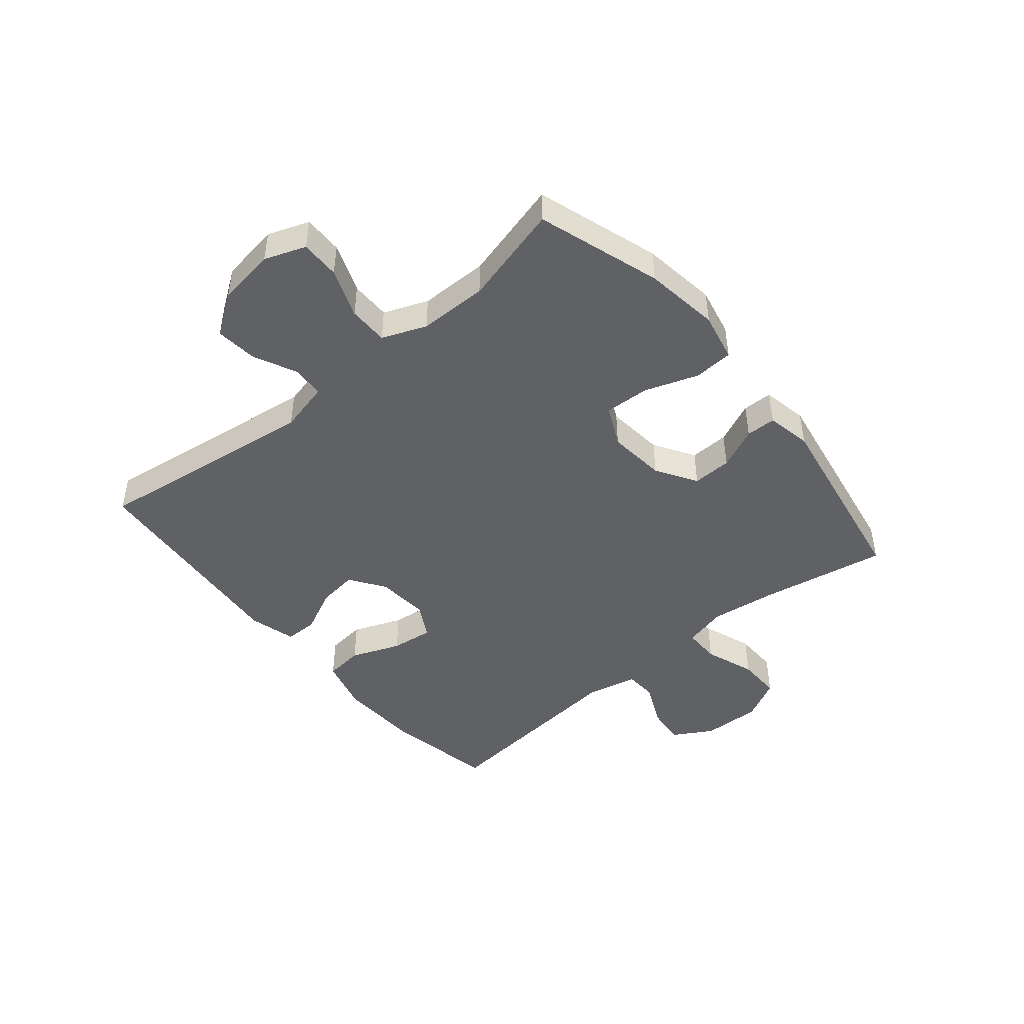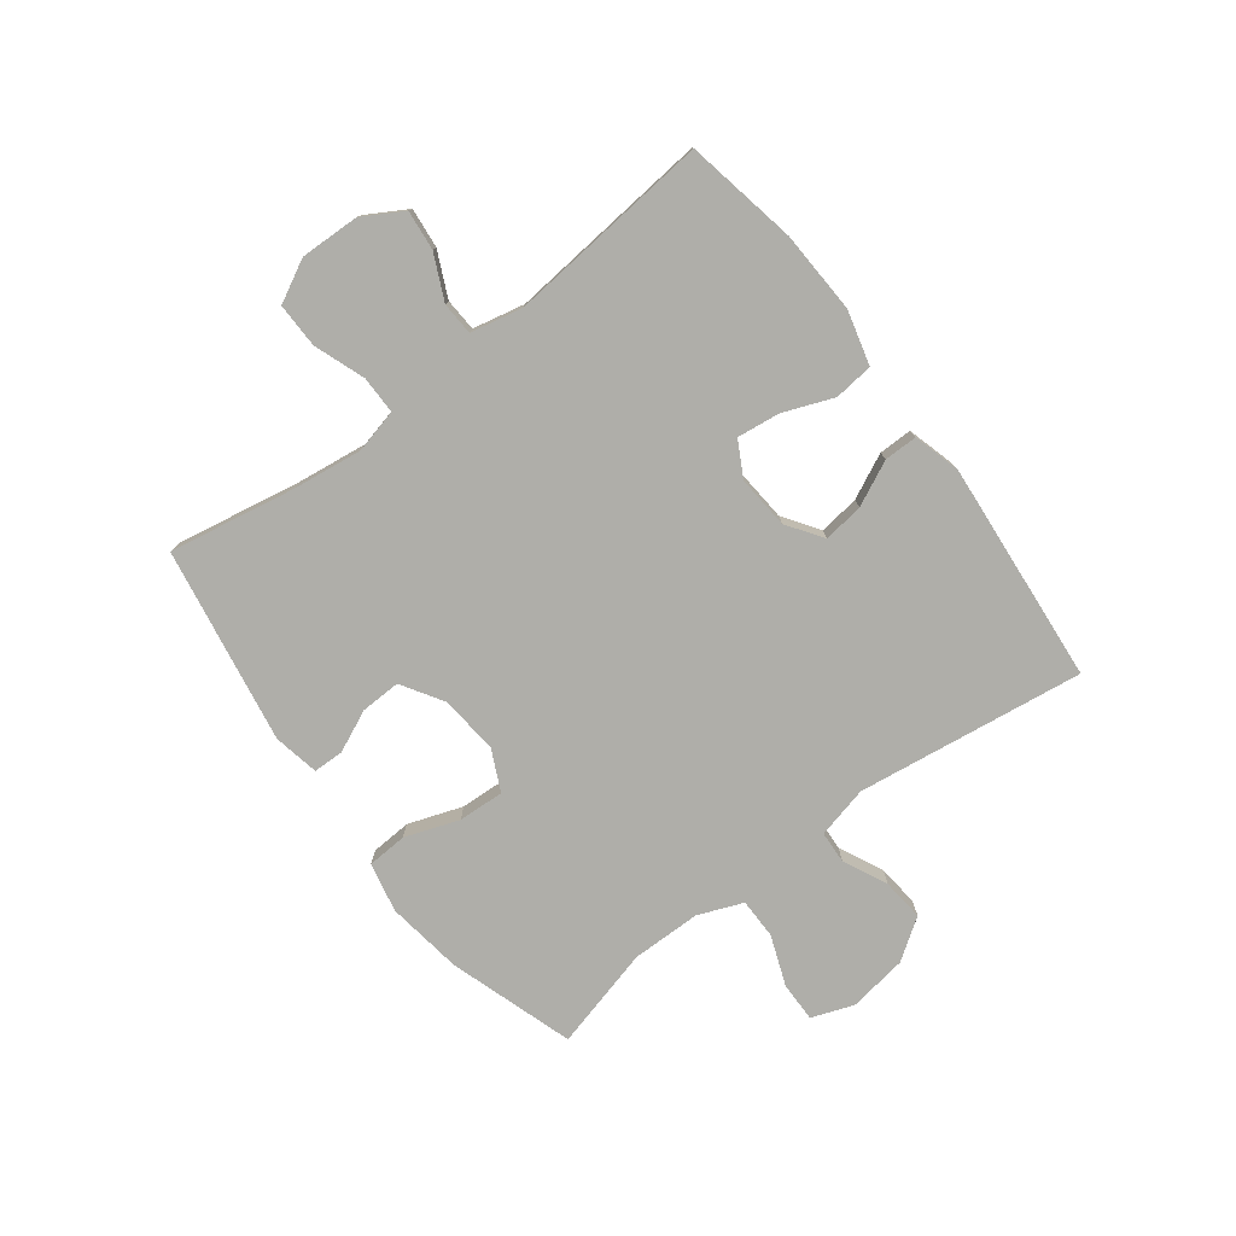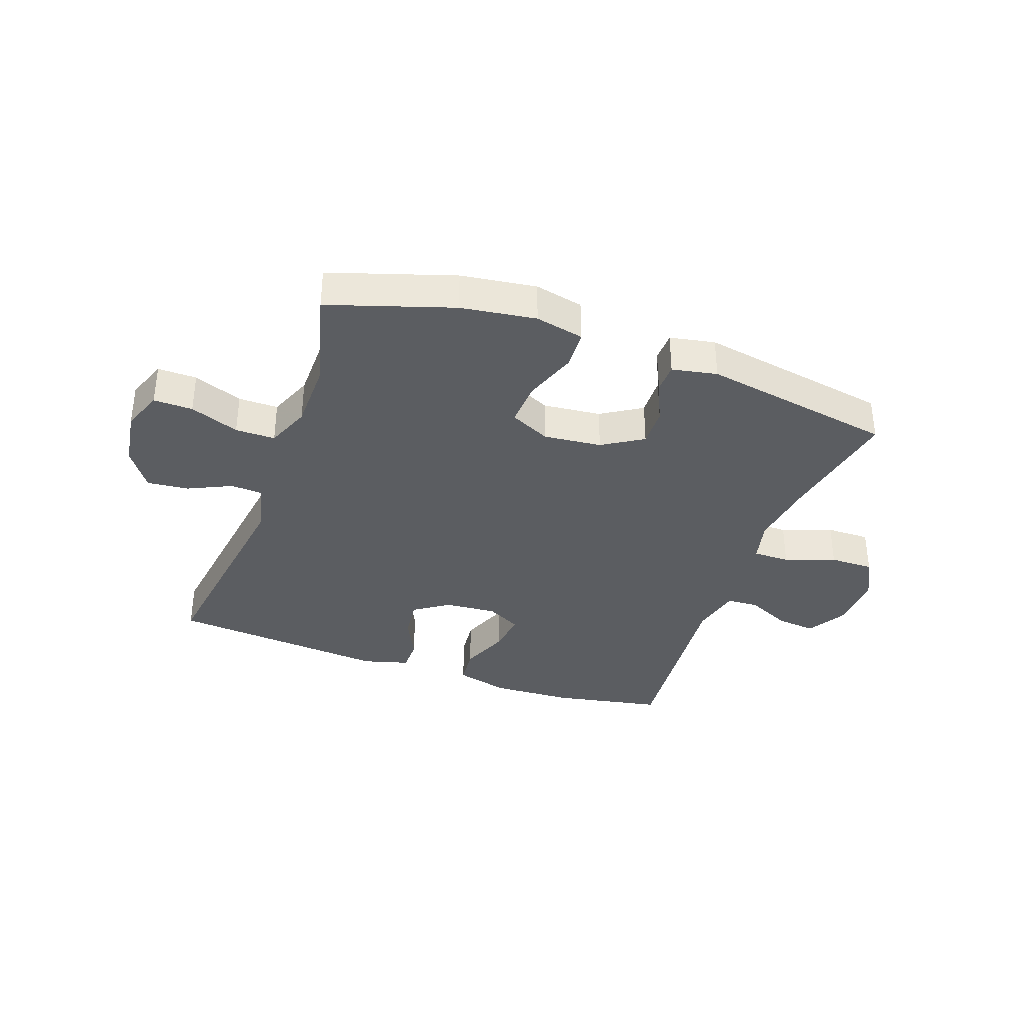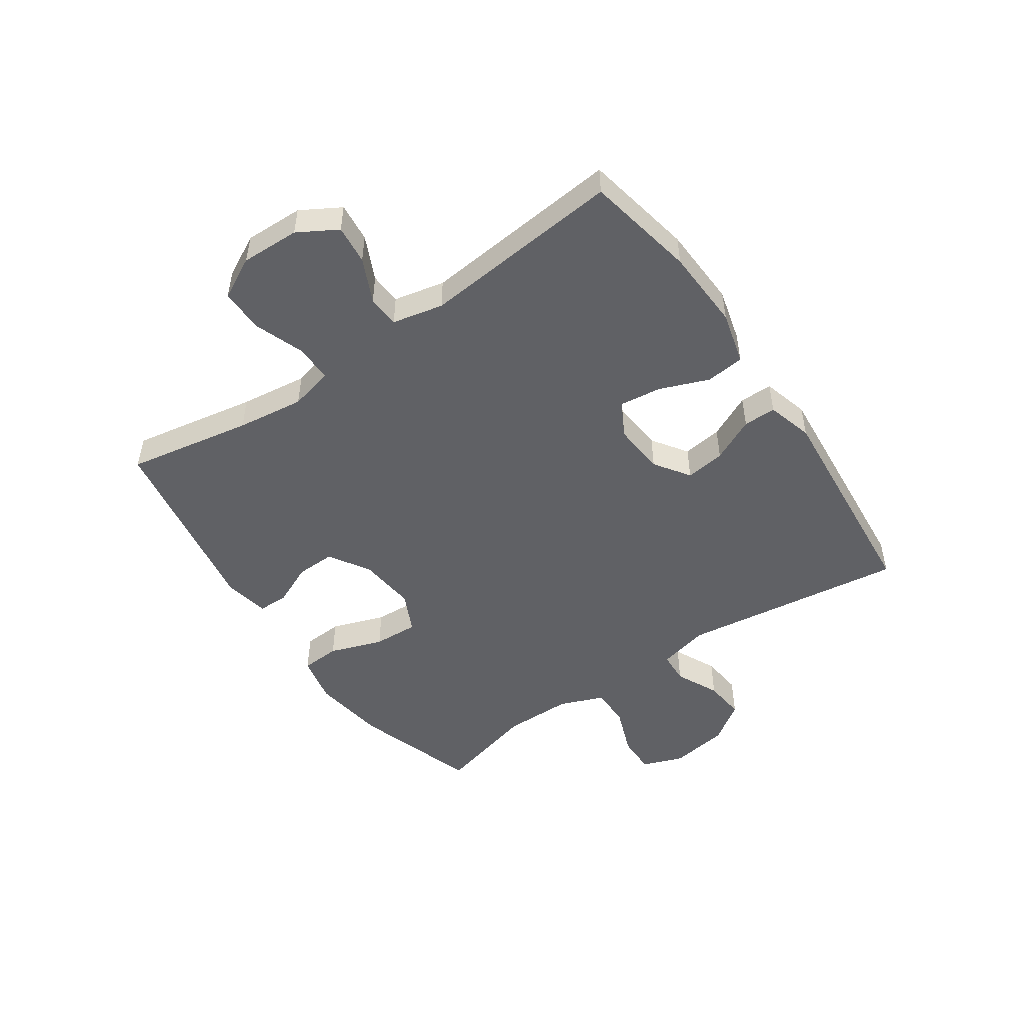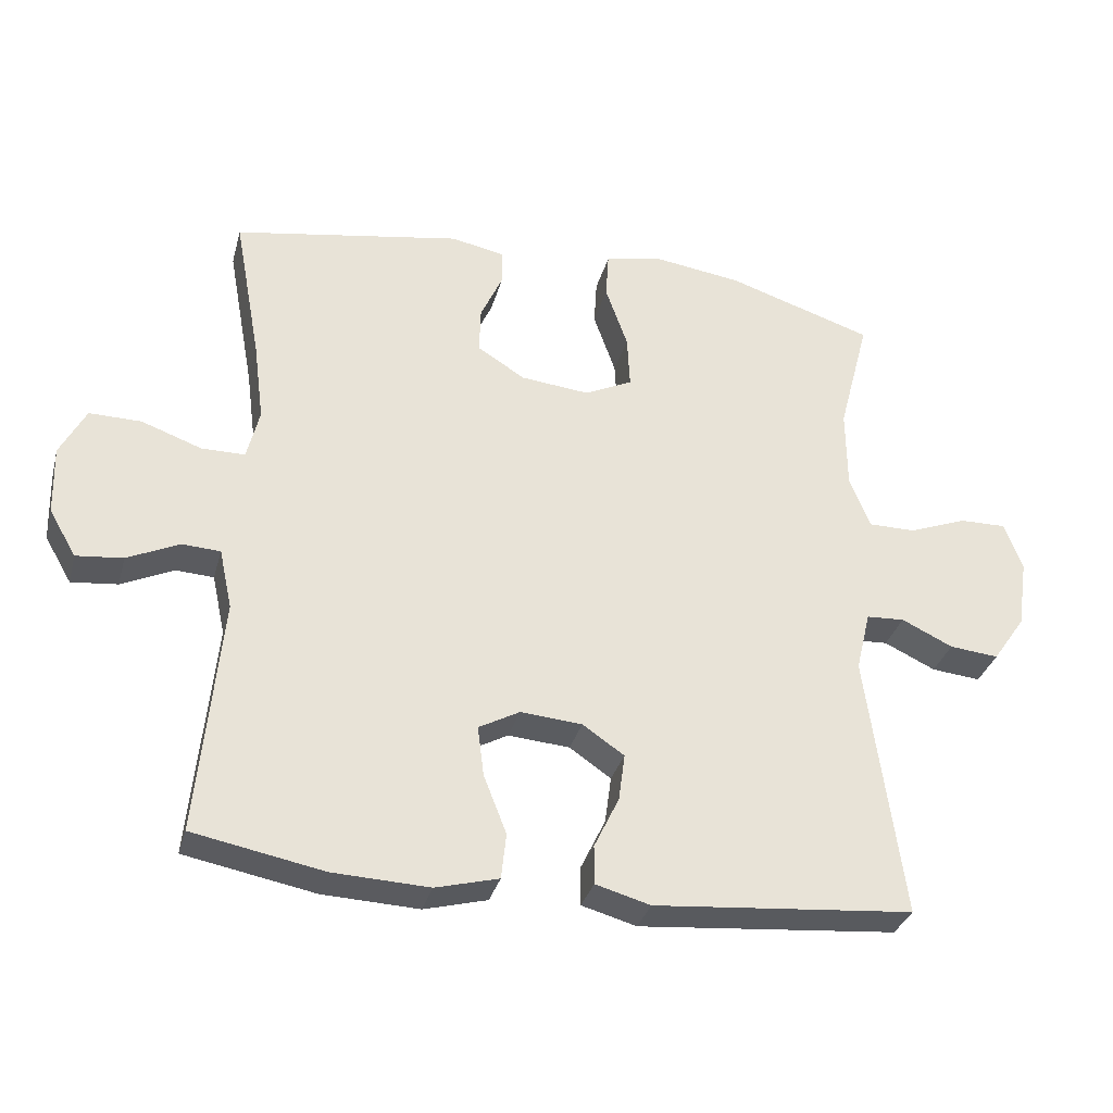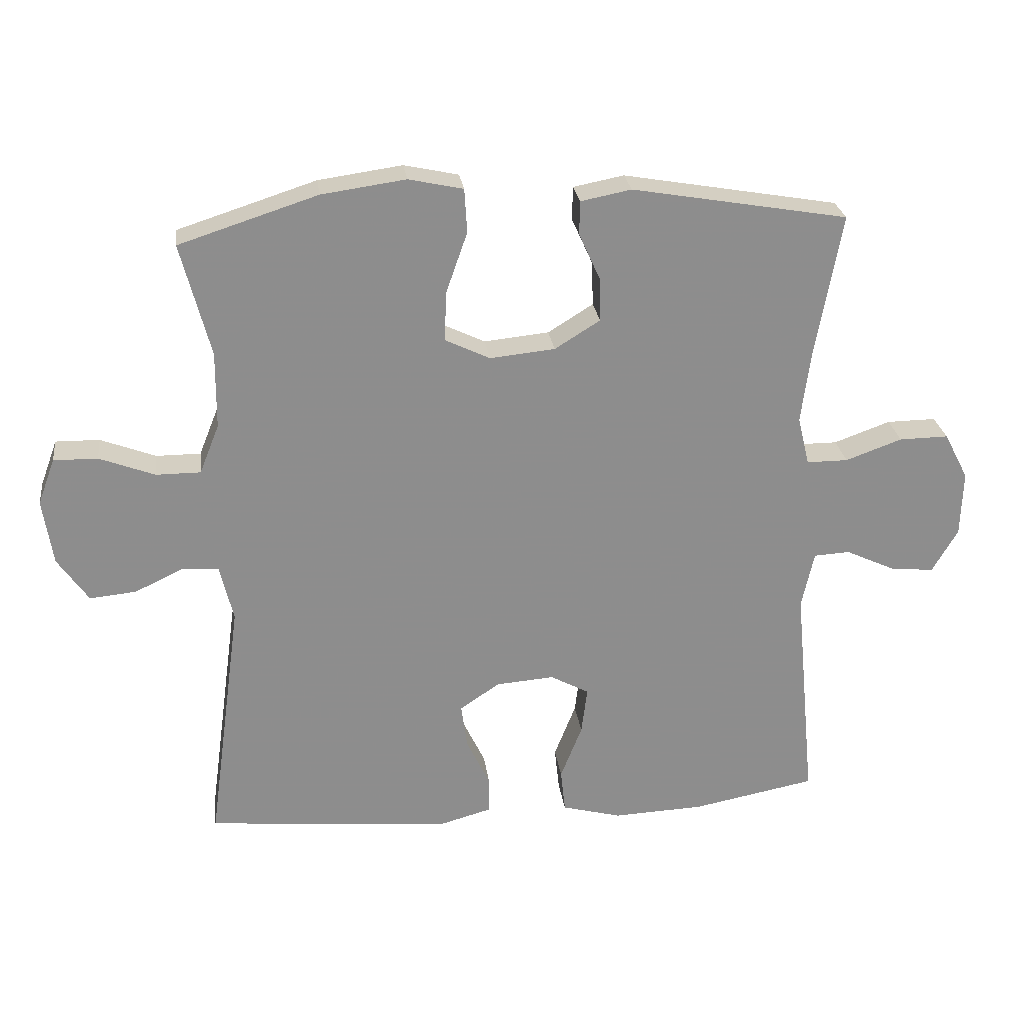
<metadata>
{"format":"obj","ext":"obj","renderer":"f3d","projection":"perspective","resolution":1024,"background":"white","views":[{"elev":-46.2,"azim":-50.2,"up":"+Y"},{"elev":-77.5,"azim":127.2,"up":"+Y"},{"elev":-35.7,"azim":-19.7,"up":"+Y"},{"elev":-49.7,"azim":124.6,"up":"+Y"},{"elev":-32.6,"azim":165.4,"up":"+Z"},{"elev":25.8,"azim":-7.4,"up":"+Z"}]}
</metadata>
<code>
v -0.5 0.07 0.5
v -0.289 0.07 0.568
v -0.161 0.07 0.586
v -0.078 0.07 0.568
v -0.074 0.07 0.501
v -0.106 0.07 0.41
v -0.11 0.07 0.333
v -0.041 0.07 0.3
v 0.058 0.07 0.31
v 0.127 0.07 0.353
v 0.125 0.07 0.42
v 0.093 0.07 0.491
v 0.094 0.07 0.542
v 0.171 0.07 0.557
v 0.5 0.07 0.5
v 0.461 0.07 0.286
v 0.446 0.07 0.171
v 0.464 0.07 0.097
v 0.527 0.07 0.097
v 0.613 0.07 0.128
v 0.688 0.07 0.129
v 0.725 0.07 0.058
v 0.722 0.07 -0.042
v 0.683 0.07 -0.109
v 0.616 0.07 -0.102
v 0.541 0.07 -0.067
v 0.486 0.07 -0.07
v 0.467 0.07 -0.157
v 0.5 0.07 -0.5
v 0.312 0.07 -0.536
v 0.173 0.07 -0.542
v 0.082 0.07 -0.518
v 0.075 0.07 -0.452
v 0.108 0.07 -0.368
v 0.117 0.07 -0.296
v 0.058 0.07 -0.264
v -0.031 0.07 -0.271
v -0.091 0.07 -0.312
v -0.082 0.07 -0.38
v -0.046 0.07 -0.455
v -0.046 0.07 -0.511
v -0.125 0.07 -0.533
v -0.5 0.07 -0.5
v -0.448 0.07 -0.117
v -0.469 0.07 -0.03
v -0.524 0.07 -0.027
v -0.598 0.07 -0.062
v -0.669 0.07 -0.069
v -0.716 0.07 -0.001
v -0.731 0.07 0.099
v -0.705 0.07 0.169
v -0.638 0.07 0.168
v -0.554 0.07 0.136
v -0.486 0.07 0.136
v -0.456 0.07 0.211
v -0.455 0.07 0.328
v -0.5 0 0.5
v -0.289 0 0.568
v -0.161 0 0.586
v -0.078 0 0.568
v -0.074 0 0.501
v -0.106 0 0.41
v -0.11 0 0.333
v -0.041 0 0.3
v 0.058 0 0.31
v 0.127 0 0.353
v 0.125 0 0.42
v 0.093 0 0.491
v 0.094 0 0.542
v 0.171 0 0.557
v 0.5 0 0.5
v 0.461 0 0.286
v 0.446 0 0.171
v 0.464 0 0.097
v 0.527 0 0.097
v 0.613 0 0.128
v 0.688 0 0.129
v 0.725 0 0.058
v 0.722 0 -0.042
v 0.683 0 -0.109
v 0.616 0 -0.102
v 0.541 0 -0.067
v 0.486 0 -0.07
v 0.467 0 -0.157
v 0.5 0 -0.5
v 0.312 0 -0.536
v 0.173 0 -0.542
v 0.082 0 -0.518
v 0.075 0 -0.452
v 0.108 0 -0.368
v 0.117 0 -0.296
v 0.058 0 -0.264
v -0.031 0 -0.271
v -0.091 0 -0.312
v -0.082 0 -0.38
v -0.046 0 -0.455
v -0.046 0 -0.511
v -0.125 0 -0.533
v -0.5 0 -0.5
v -0.448 0 -0.117
v -0.469 0 -0.03
v -0.524 0 -0.027
v -0.598 0 -0.062
v -0.669 0 -0.069
v -0.716 0 -0.001
v -0.731 0 0.099
v -0.705 0 0.169
v -0.638 0 0.168
v -0.554 0 0.136
v -0.486 0 0.136
v -0.456 0 0.211
v -0.455 0 0.328
f 50 51 52 53
f 50 53 54
f 49 50 54
f 46 47 48 49
f 45 46 49 54
f 44 45 54 55
f 42 43 44
f 39 40 41 42
f 38 39 42 44
f 37 38 44 55
f 31 32 33 34
f 31 34 35
f 28 29 30 31
f 27 28 31 35
f 23 24 25 26
f 23 26 27
f 22 23 27
f 19 20 21 22
f 18 19 22 27
f 17 18 27 35
f 13 14 15 16
f 11 12 13 16
f 10 11 16 17
f 9 10 17 35
f 3 4 5 6
f 3 6 7
f 56 1 2 3
f 56 3 7
f 36 37 55 56
f 36 56 7 8
f 8 9 35 36
f 109 108 107 106
f 110 109 106
f 110 106 105
f 105 104 103 102
f 110 105 102 101
f 111 110 101 100
f 100 99 98
f 98 97 96 95
f 100 98 95 94
f 111 100 94 93
f 90 89 88 87
f 91 90 87
f 87 86 85 84
f 91 87 84 83
f 82 81 80 79
f 83 82 79
f 83 79 78
f 78 77 76 75
f 83 78 75 74
f 91 83 74 73
f 72 71 70 69
f 72 69 68 67
f 73 72 67 66
f 91 73 66 65
f 62 61 60 59
f 63 62 59
f 59 58 57 112
f 63 59 112
f 112 111 93 92
f 64 63 112 92
f 92 91 65 64
f 1 57 58 2
f 2 58 59 3
f 3 59 60 4
f 4 60 61 5
f 5 61 62 6
f 6 62 63 7
f 7 63 64 8
f 8 64 65 9
f 9 65 66 10
f 10 66 67 11
f 11 67 68 12
f 12 68 69 13
f 13 69 70 14
f 14 70 71 15
f 15 71 72 16
f 16 72 73 17
f 17 73 74 18
f 18 74 75 19
f 19 75 76 20
f 20 76 77 21
f 21 77 78 22
f 22 78 79 23
f 23 79 80 24
f 24 80 81 25
f 25 81 82 26
f 26 82 83 27
f 27 83 84 28
f 28 84 85 29
f 29 85 86 30
f 30 86 87 31
f 31 87 88 32
f 32 88 89 33
f 33 89 90 34
f 34 90 91 35
f 35 91 92 36
f 36 92 93 37
f 37 93 94 38
f 38 94 95 39
f 39 95 96 40
f 40 96 97 41
f 41 97 98 42
f 42 98 99 43
f 43 99 100 44
f 44 100 101 45
f 45 101 102 46
f 46 102 103 47
f 47 103 104 48
f 48 104 105 49
f 49 105 106 50
f 50 106 107 51
f 51 107 108 52
f 52 108 109 53
f 53 109 110 54
f 54 110 111 55
f 55 111 112 56
f 56 112 57 1

</code>
